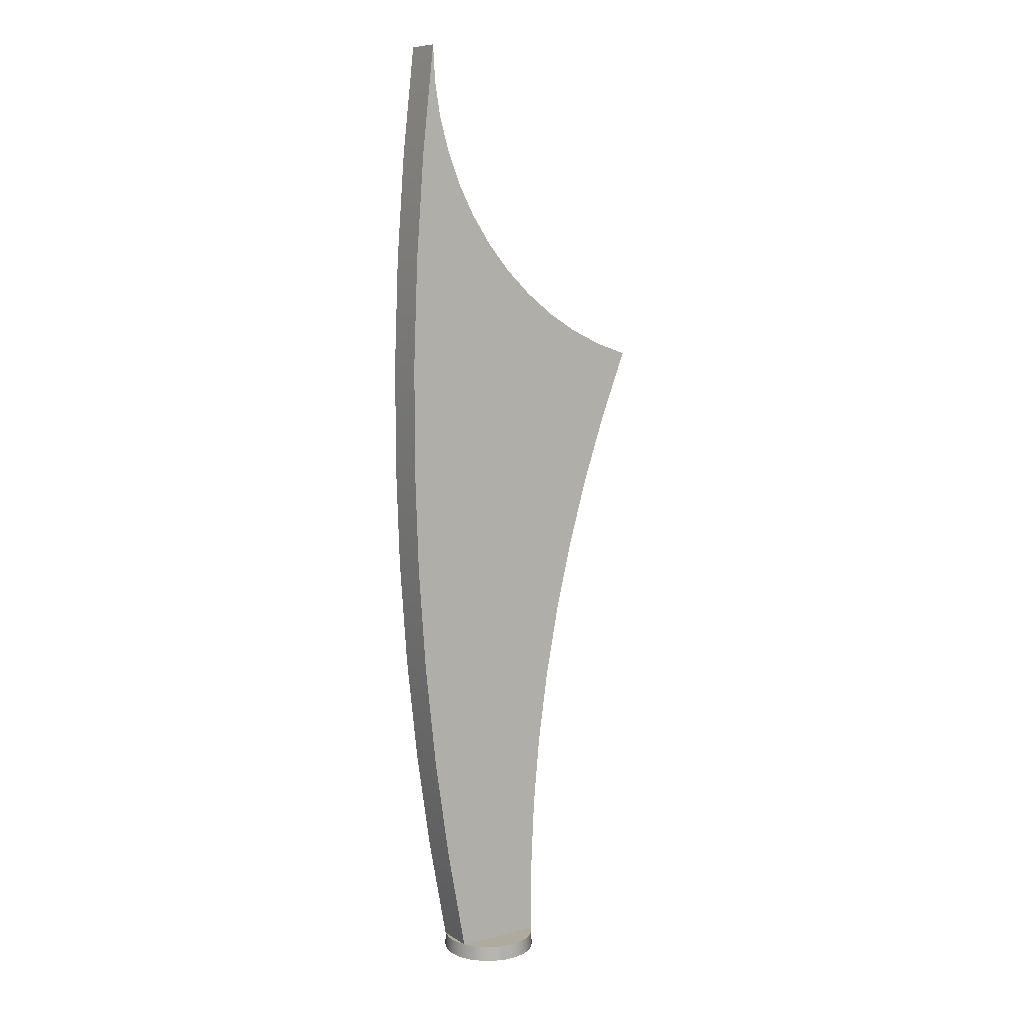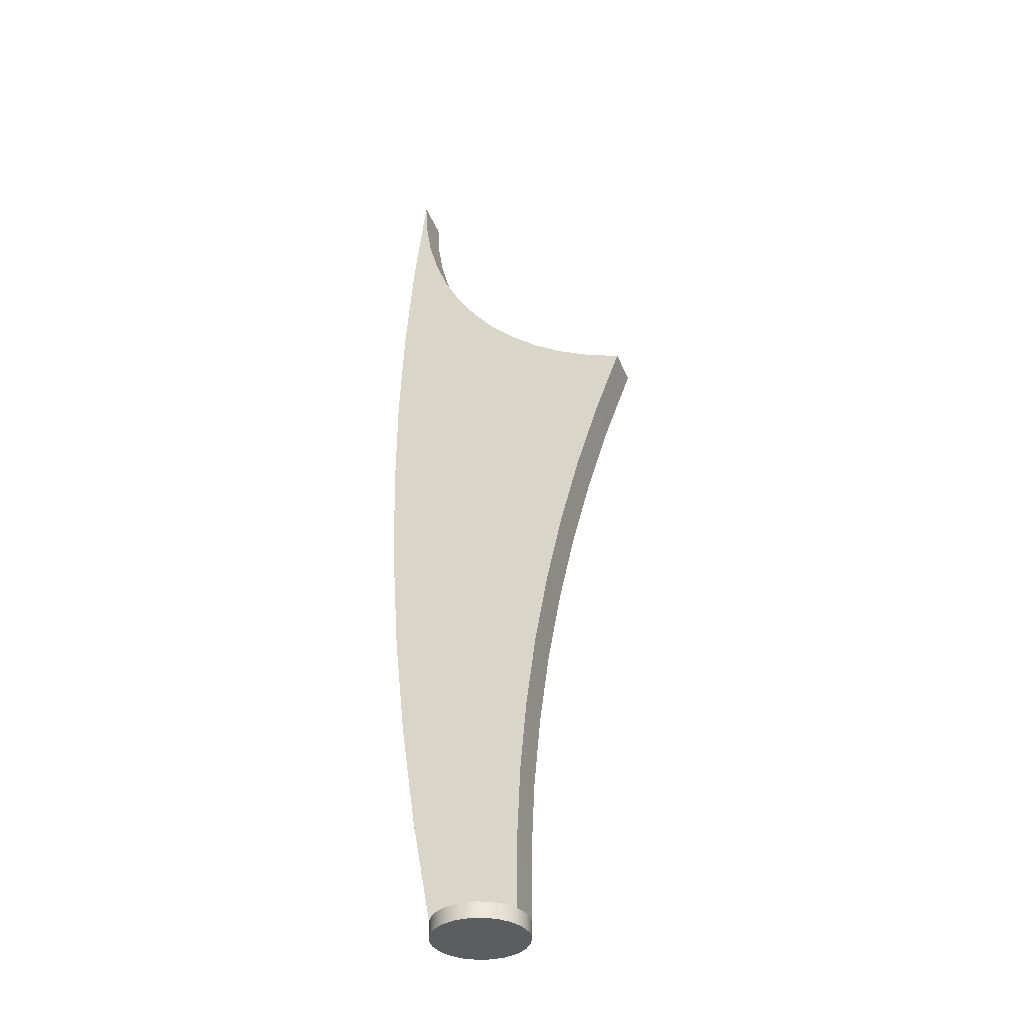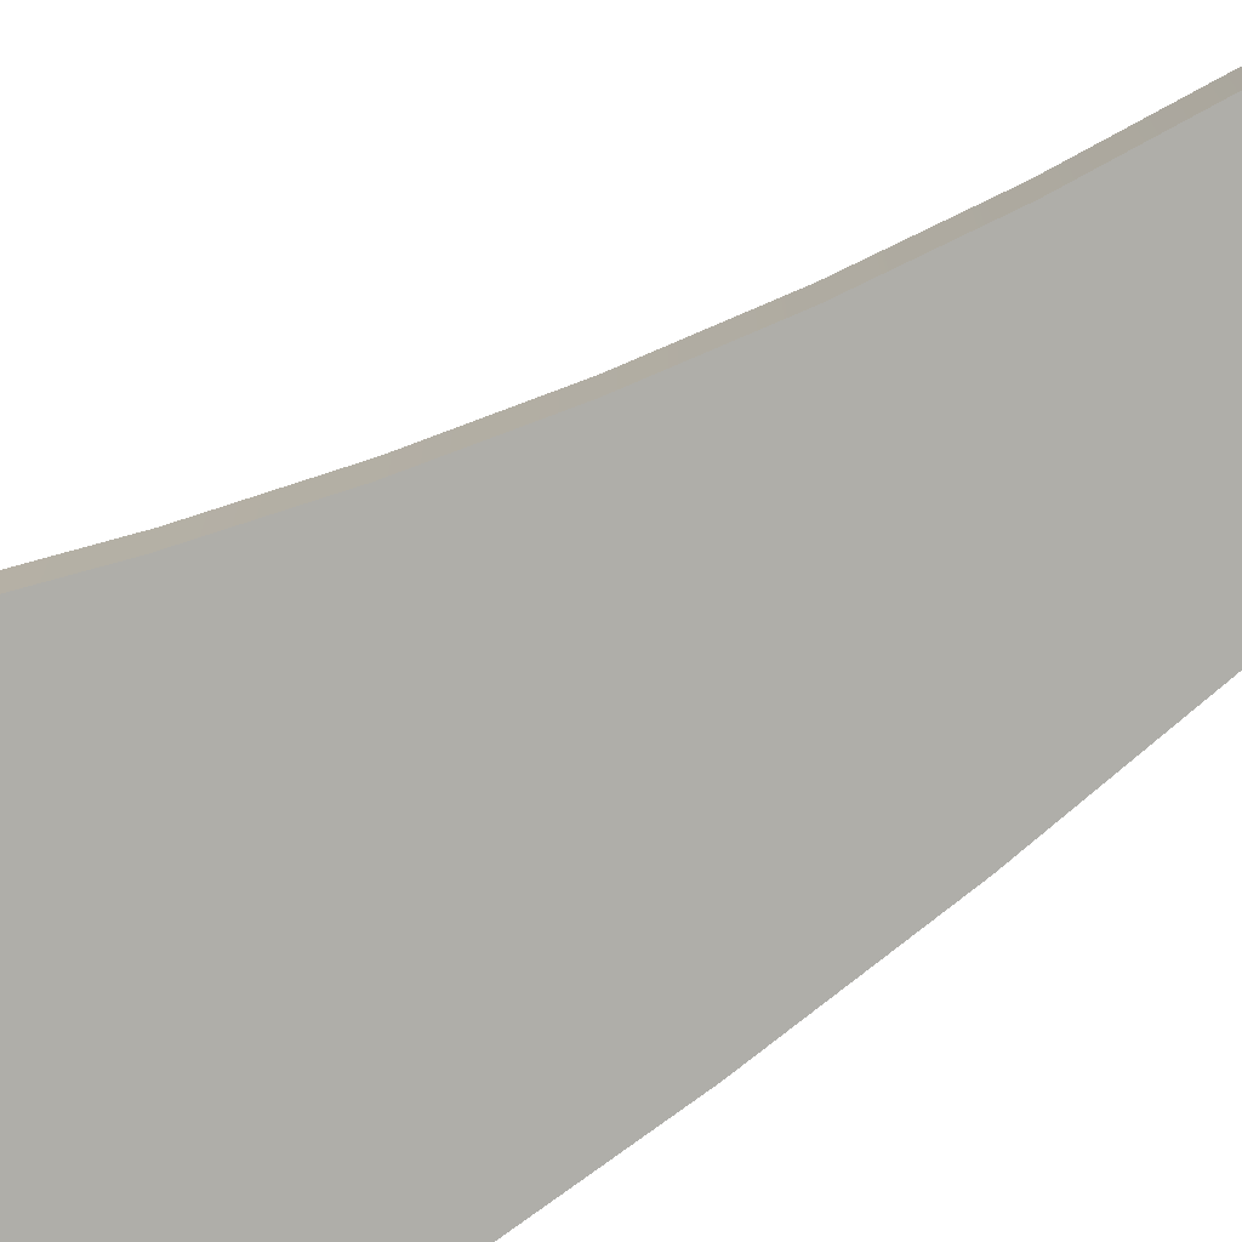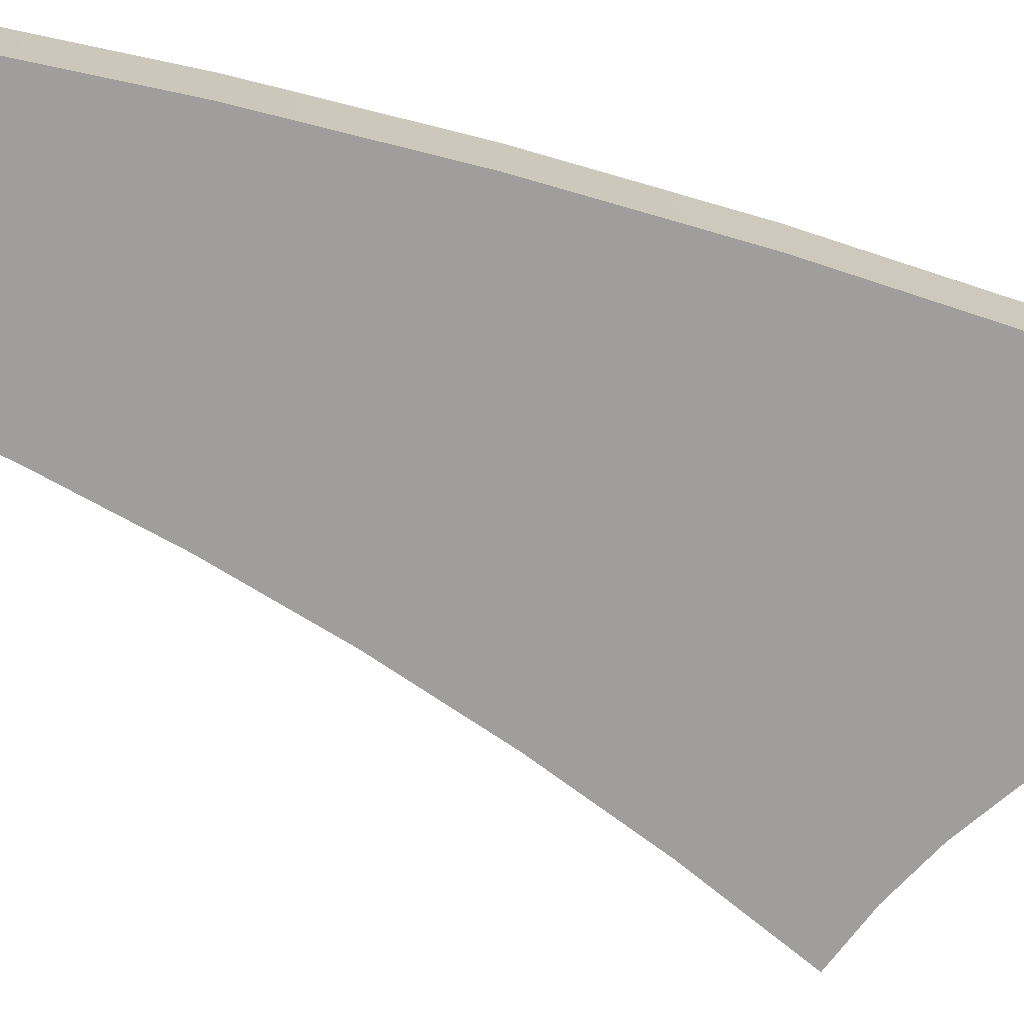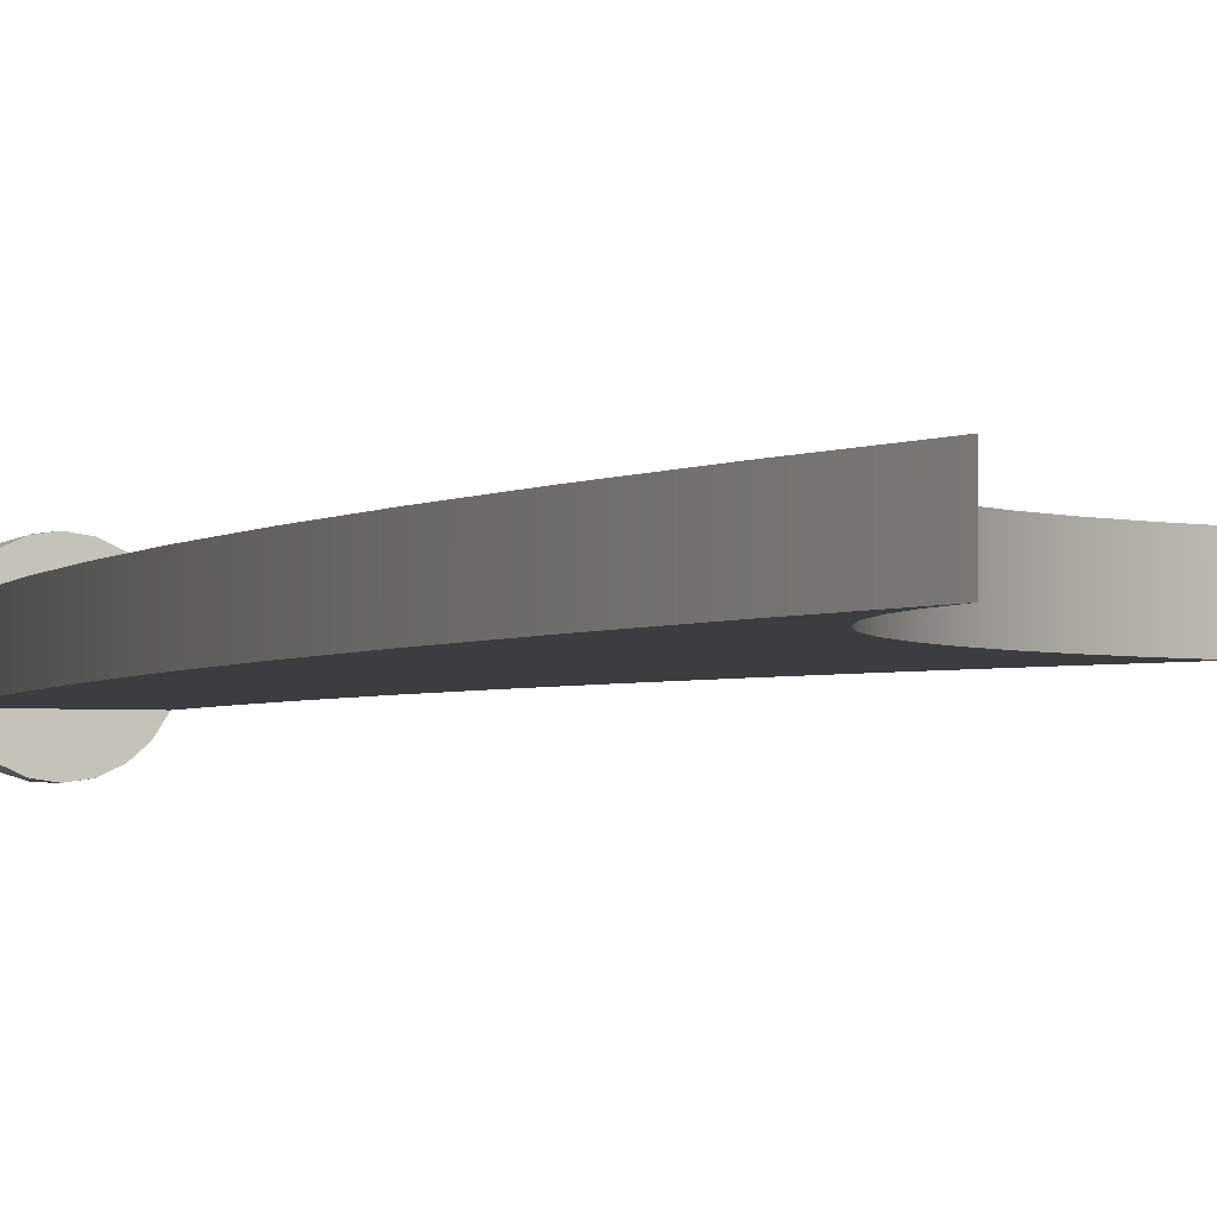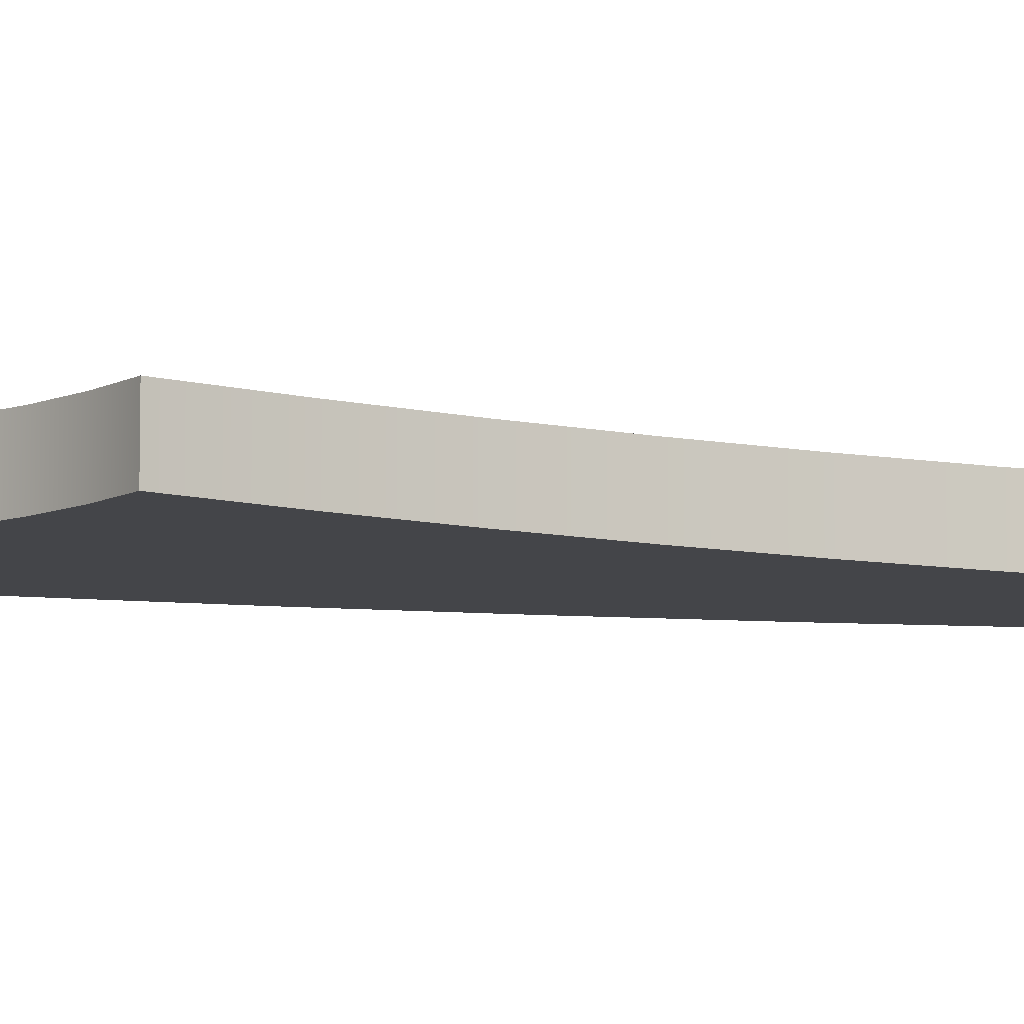
<metadata>
{"format":"obj","ext":"obj","renderer":"f3d","projection":"perspective","resolution":1024,"background":"white","views":[{"elev":9.2,"azim":147.0,"up":"+Y"},{"elev":-36.6,"azim":-159.6,"up":"+Y"},{"elev":-77.5,"azim":-53.4,"up":"+Z"},{"elev":-71.0,"azim":71.6,"up":"+Z"},{"elev":-2.5,"azim":157.5,"up":"+Z"},{"elev":-9.0,"azim":-105.4,"up":"+Z"}]}
</metadata>
<code>
v 3.5 5 0
v 4.6 5 0
v 4.507 5 -0.145
v 4.377 5 -0.258
v 4.22 5 -0.3296
v 4.05 5 -0.3542
v 3.88 5 -0.3296
v 3.723 5 -0.258
v 3.593 5 -0.145
v 4.6 5 0
v 4.6 5 0.5
v 4.648 5 0.3356
v 4.648 5 0.1644
v 4.6 5 0.5
v 3.5 5 0.5
v 3.593 5 0.645
v 3.723 5 0.758
v 3.88 5 0.8296
v 4.05 5 0.8542
v 4.22 5 0.8296
v 4.377 5 0.758
v 4.507 5 0.645
v 3.5 5 0.5
v 3.5 5 0
v 3.452 5 0.1644
v 3.452 5 0.3356
v 3.446 4.8 0.25
v 3.47 4.8 0.4202
v 3.542 4.8 0.5766
v 3.654 4.8 0.7066
v 3.799 4.8 0.7996
v 3.964 4.8 0.848
v 4.136 4.8 0.848
v 4.301 4.8 0.7996
v 4.446 4.8 0.7066
v 4.558 4.8 0.5766
v 4.63 4.8 0.4202
v 4.654 4.8 0.25
v 4.63 4.8 0.07979
v 4.558 4.8 -0.07663
v 4.446 4.8 -0.2066
v 4.301 4.8 -0.2996
v 4.136 4.8 -0.348
v 3.964 4.8 -0.348
v 3.799 4.8 -0.2996
v 3.654 4.8 -0.2066
v 3.542 4.8 -0.07663
v 3.47 4.8 0.07979
v 3.5 5 0.5
v 3.452 5 0.3356
v 3.452 5 0.1644
v 3.5 5 0
v 3.593 5 -0.145
v 3.723 5 -0.258
v 3.88 5 -0.3296
v 4.05 5 -0.3542
v 4.22 5 -0.3296
v 4.377 5 -0.258
v 4.507 5 -0.145
v 4.6 5 0
v 4.648 5 0.1644
v 4.648 5 0.3356
v 4.6 5 0.5
v 4.507 5 0.645
v 4.377 5 0.758
v 4.22 5 0.8296
v 4.05 5 0.8542
v 3.88 5 0.8296
v 3.723 5 0.758
v 3.593 5 0.645
v 3.452 5 0.3356
v 3.446 4.8 0.25
v 3.446 4.8 0.25
v 3.47 4.8 0.07979
v 3.542 4.8 -0.07663
v 3.654 4.8 -0.2066
v 3.799 4.8 -0.2996
v 3.964 4.8 -0.348
v 4.136 4.8 -0.348
v 4.301 4.8 -0.2996
v 4.446 4.8 -0.2066
v 4.558 4.8 -0.07663
v 4.63 4.8 0.07979
v 4.654 4.8 0.25
v 4.63 4.8 0.4202
v 4.558 4.8 0.5766
v 4.446 4.8 0.7066
v 4.301 4.8 0.7996
v 4.136 4.8 0.848
v 3.964 4.8 0.848
v 3.799 4.8 0.7996
v 3.654 4.8 0.7066
v 3.542 4.8 0.5766
v 3.47 4.8 0.4202
v 5 16.99 0
v 4.975 16.54 0
v 4.902 16.1 0
v 4.783 15.67 0
v 4.619 15.26 0
v 4.412 14.87 0
v 4.163 14.5 0
v 3.877 14.15 0
v 3.555 13.85 0
v 3.203 13.57 0
v 2.823 13.34 0
v 2.421 13.15 0
v 2 13 0
v 2 13 0.5
v 2.421 13.15 0.5
v 2.823 13.34 0.5
v 3.203 13.57 0.5
v 3.555 13.85 0.5
v 3.877 14.15 0.5
v 4.163 14.5 0.5
v 4.412 14.87 0.5
v 4.619 15.26 0.5
v 4.783 15.67 0.5
v 4.902 16.1 0.5
v 4.975 16.54 0.5
v 5 16.99 0.5
v 4.6 5 0
v 4.841 6.317 0
v 5.033 7.642 0
v 5.177 8.973 0
v 5.271 10.31 0
v 5.315 11.65 0
v 5.311 12.99 0
v 5.256 14.32 0
v 5.153 15.66 0
v 5 16.99 0
v 5 16.99 0.5
v 5.153 15.66 0.5
v 5.256 14.32 0.5
v 5.311 12.99 0.5
v 5.315 11.65 0.5
v 5.271 10.31 0.5
v 5.177 8.973 0.5
v 5.033 7.642 0.5
v 4.841 6.317 0.5
v 4.6 5 0.5
v 2 13 0
v 2.329 12.15 0
v 2.619 11.29 0
v 2.868 10.41 0
v 3.077 9.525 0
v 3.245 8.63 0
v 3.372 7.728 0
v 3.456 6.821 0
v 3.499 5.911 0
v 3.5 5 0
v 3.5 5 0.5
v 3.499 5.911 0.5
v 3.456 6.821 0.5
v 3.372 7.728 0.5
v 3.245 8.63 0.5
v 3.077 9.525 0.5
v 2.868 10.41 0.5
v 2.619 11.29 0.5
v 2.329 12.15 0.5
v 2 13 0.5
v 2 13 0.5
v 2.329 12.15 0.5
v 2.619 11.29 0.5
v 2.868 10.41 0.5
v 3.077 9.525 0.5
v 3.245 8.63 0.5
v 3.372 7.728 0.5
v 3.456 6.821 0.5
v 3.499 5.911 0.5
v 3.5 5 0.5
v 4.6 5 0.5
v 4.841 6.317 0.5
v 5.033 7.642 0.5
v 5.177 8.973 0.5
v 5.271 10.31 0.5
v 5.315 11.65 0.5
v 5.311 12.99 0.5
v 5.256 14.32 0.5
v 5.153 15.66 0.5
v 5 16.99 0.5
v 4.975 16.54 0.5
v 4.902 16.1 0.5
v 4.783 15.67 0.5
v 4.619 15.26 0.5
v 4.412 14.87 0.5
v 4.163 14.5 0.5
v 3.877 14.15 0.5
v 3.555 13.85 0.5
v 3.203 13.57 0.5
v 2.823 13.34 0.5
v 2.421 13.15 0.5
v 3.5 5 0
v 3.499 5.911 0
v 3.456 6.821 0
v 3.372 7.728 0
v 3.245 8.63 0
v 3.077 9.525 0
v 2.868 10.41 0
v 2.619 11.29 0
v 2.329 12.15 0
v 2 13 0
v 2.421 13.15 0
v 2.823 13.34 0
v 3.203 13.57 0
v 3.555 13.85 0
v 3.877 14.15 0
v 4.163 14.5 0
v 4.412 14.87 0
v 4.619 15.26 0
v 4.783 15.67 0
v 4.902 16.1 0
v 4.975 16.54 0
v 5 16.99 0
v 5.153 15.66 0
v 5.256 14.32 0
v 5.311 12.99 0
v 5.315 11.65 0
v 5.271 10.31 0
v 5.177 8.973 0
v 5.033 7.642 0
v 4.841 6.317 0
v 4.6 5 0
g 04a53b92-e317-11ea-acba-54bf646e7e1f
f 1 2 9
f 9 2 3
f 9 3 8
f 8 3 4
f 8 4 7
f 7 4 5
f 7 5 6
g 04a5899e-e317-11ea-b6bc-54bf646e7e1f
f 11 12 10
f 10 12 13
g 04a5d7c8-e317-11ea-96b5-54bf646e7e1f
f 14 15 22
f 22 15 16
f 22 16 21
f 21 16 17
f 21 17 20
f 20 17 18
f 20 18 19
g 04a6260c-e317-11ea-a5b3-54bf646e7e1f
f 23 24 26
f 26 24 25
g 04a69b1c-e317-11ea-8249-54bf646e7e1f
f 28 71 27
f 72 50 51
f 72 51 48
f 48 51 52
f 48 52 47
f 47 52 53
f 47 53 46
f 46 53 54
f 46 54 45
f 45 54 55
f 45 55 44
f 44 55 56
f 44 56 43
f 43 56 57
f 43 57 42
f 42 57 58
f 42 58 41
f 41 58 59
f 41 59 40
f 40 59 60
f 40 60 39
f 39 60 61
f 39 61 38
f 38 61 62
f 38 62 37
f 37 62 63
f 37 63 36
f 36 63 64
f 36 64 35
f 35 64 65
f 35 65 34
f 34 65 66
f 34 66 33
f 33 66 67
f 33 67 32
f 32 67 68
f 32 68 31
f 31 68 69
f 31 69 30
f 30 69 70
f 30 70 29
f 29 70 49
f 29 49 28
f 28 49 71
g 04a71034-e317-11ea-be9e-54bf646e7e1f
f 74 83 73
f 73 83 84
f 73 84 94
f 94 84 85
f 94 85 93
f 93 85 86
f 93 86 92
f 92 86 87
f 92 87 91
f 91 87 88
f 91 88 90
f 90 88 89
f 83 74 82
f 82 74 75
f 82 75 81
f 81 75 76
f 81 76 80
f 80 76 77
f 80 77 79
f 79 77 78
g 047c574a-e317-11ea-9e76-54bf646e7e1f
f 120 95 119
f 119 95 96
f 119 96 118
f 118 96 97
f 118 97 117
f 117 97 98
f 117 98 116
f 116 98 99
f 116 99 115
f 115 99 100
f 115 100 114
f 114 100 101
f 114 101 113
f 113 101 102
f 113 102 112
f 112 102 103
f 112 103 111
f 111 103 104
f 111 104 110
f 110 104 105
f 110 105 109
f 109 105 106
f 109 106 108
f 108 106 107
g 047ca574-e317-11ea-9439-54bf646e7e1f
f 140 121 139
f 139 121 122
f 139 122 138
f 138 122 123
f 138 123 137
f 137 123 124
f 137 124 136
f 136 124 125
f 136 125 135
f 135 125 126
f 135 126 134
f 134 126 127
f 134 127 133
f 133 127 128
f 133 128 132
f 132 128 129
f 132 129 131
f 131 129 130
g 047cf366-e317-11ea-affa-54bf646e7e1f
f 160 141 159
f 159 141 142
f 159 142 158
f 158 142 143
f 158 143 157
f 157 143 144
f 157 144 156
f 156 144 145
f 156 145 155
f 155 145 146
f 155 146 154
f 154 146 147
f 154 147 153
f 153 147 148
f 153 148 152
f 152 148 149
f 152 149 151
f 151 149 150
g 047d4182-e317-11ea-9251-54bf646e7e1f
f 161 162 191
f 191 162 163
f 191 163 190
f 190 163 164
f 190 164 189
f 189 164 165
f 189 165 188
f 188 165 166
f 188 166 187
f 187 166 174
f 187 174 175
f 166 167 174
f 174 167 173
f 173 167 172
f 172 167 168
f 172 168 171
f 171 168 169
f 171 169 170
f 187 175 186
f 186 175 176
f 186 176 185
f 185 176 177
f 185 177 184
f 184 177 178
f 184 178 183
f 183 178 179
f 183 179 182
f 182 179 181
f 181 179 180
g 047d6874-e317-11ea-babc-54bf646e7e1f
f 192 193 222
f 222 193 194
f 222 194 221
f 221 194 195
f 221 195 220
f 220 195 219
f 219 195 196
f 219 196 206
f 206 196 205
f 205 196 197
f 205 197 204
f 204 197 198
f 204 198 203
f 203 198 199
f 203 199 202
f 202 199 200
f 202 200 201
f 219 206 218
f 218 206 207
f 218 207 217
f 217 207 208
f 217 208 216
f 216 208 209
f 216 209 215
f 215 209 210
f 215 210 214
f 214 210 211
f 214 211 212
f 212 213 214

</code>
